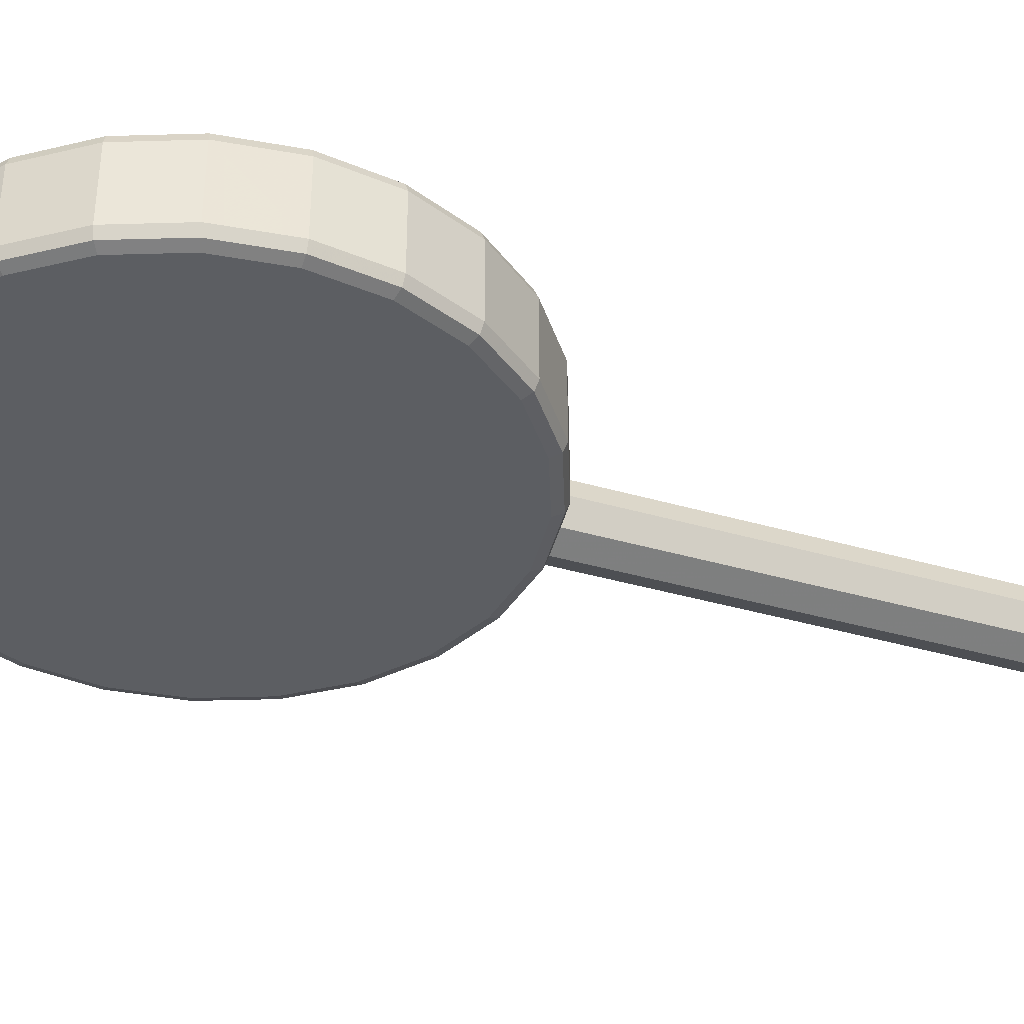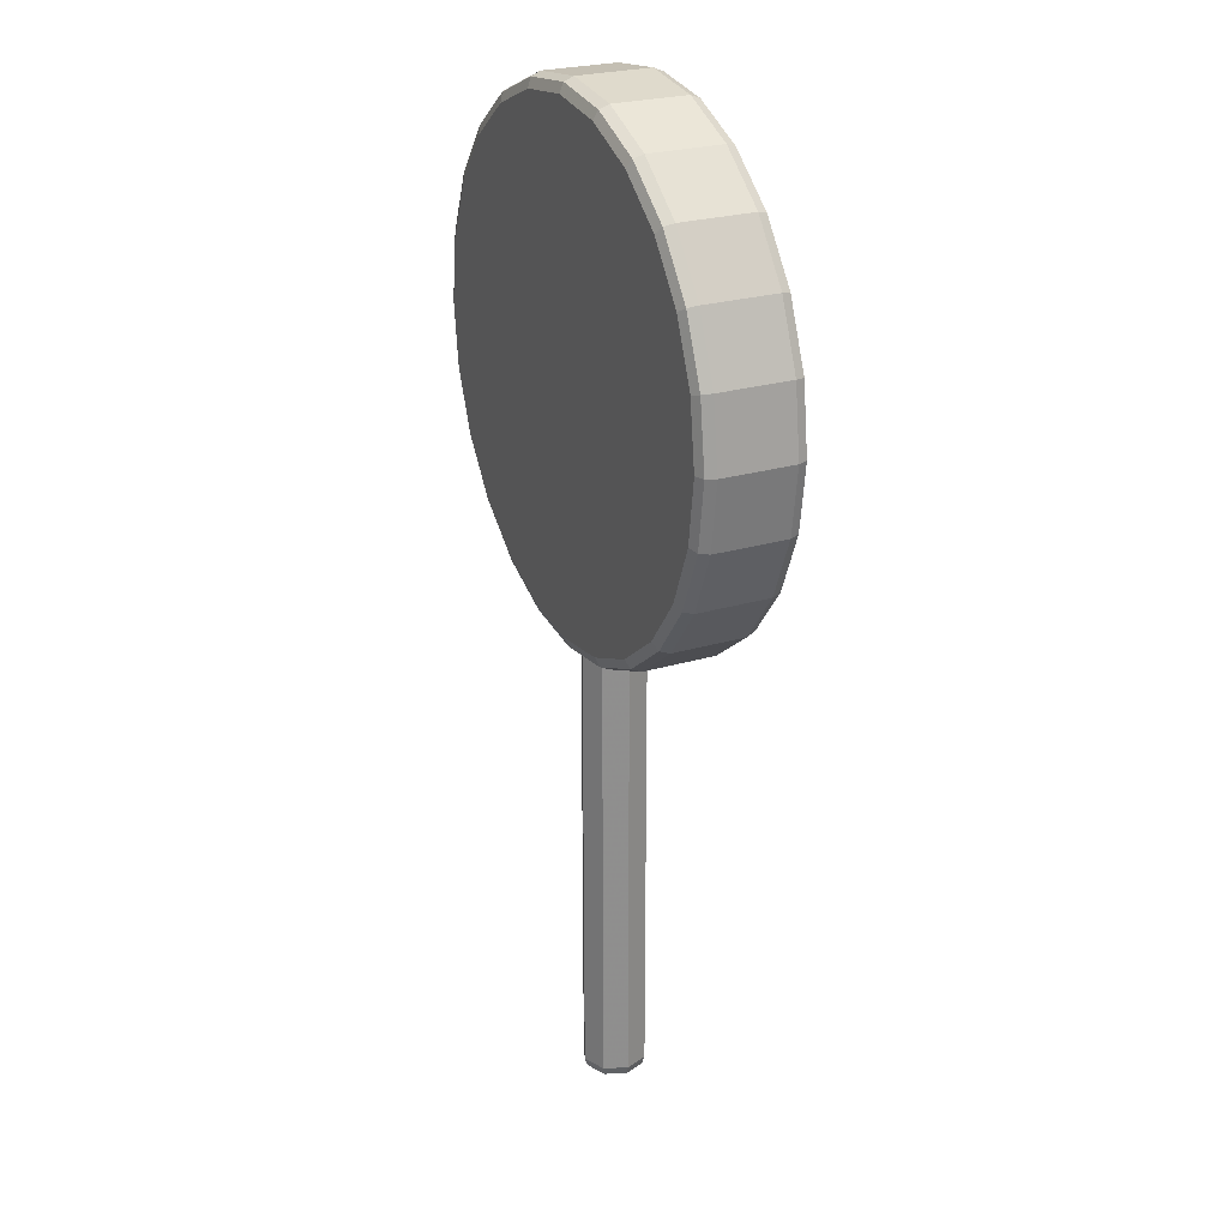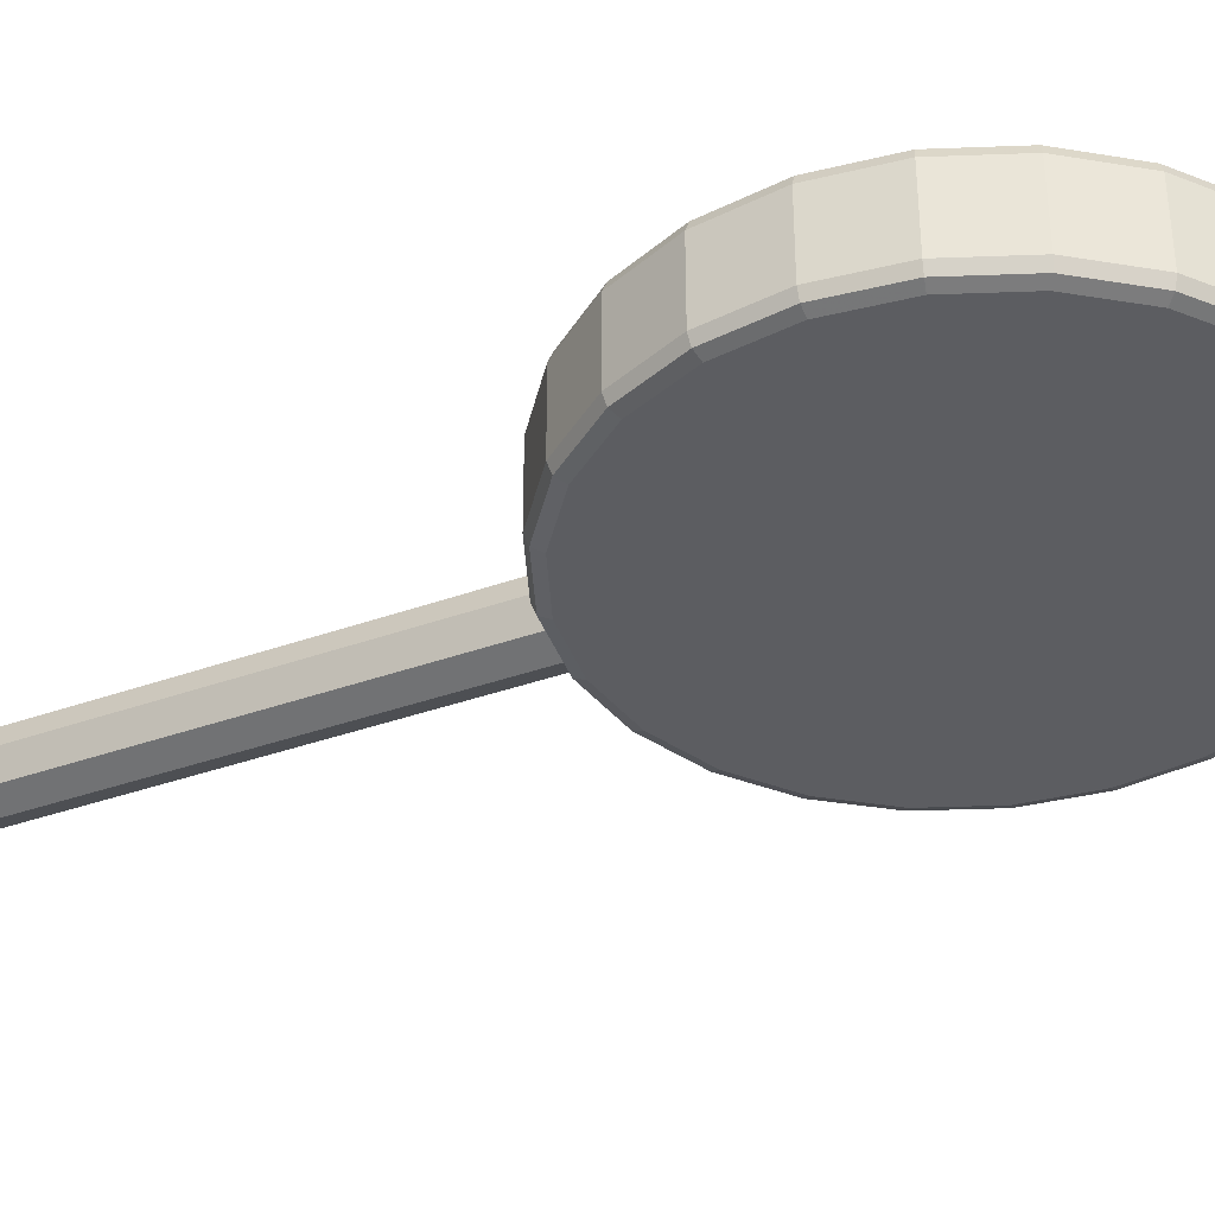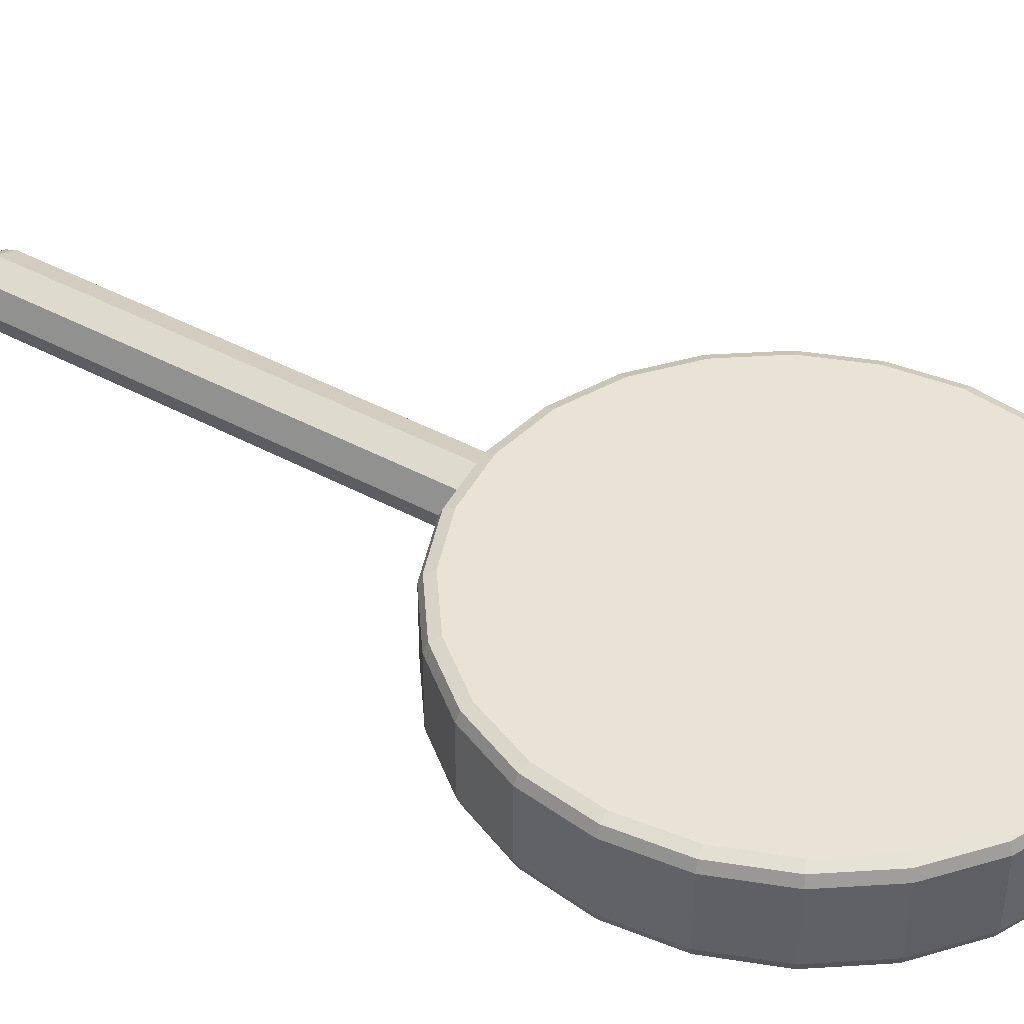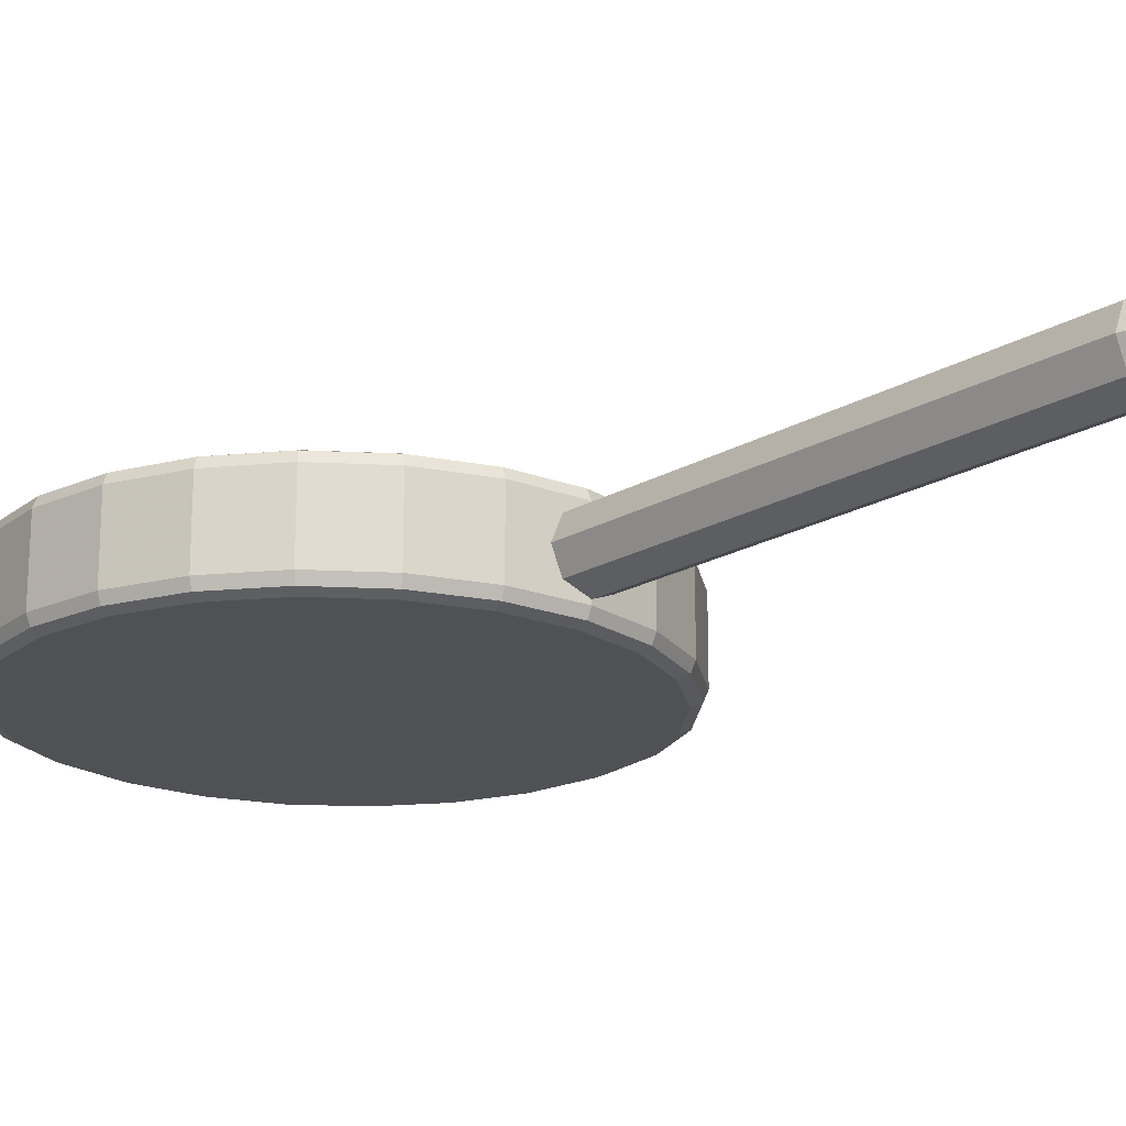
<metadata>
{"format":"obj","ext":"obj","renderer":"f3d","projection":"perspective","resolution":1024,"background":"white","views":[{"elev":-38.0,"azim":-110.4,"up":"+Z"},{"elev":25.2,"azim":-115.7,"up":"+Y"},{"elev":-36.4,"azim":115.3,"up":"+Z"},{"elev":42.1,"azim":123.2,"up":"+Z"},{"elev":-19.7,"azim":-42.8,"up":"+Z"}]}
</metadata>
<code>
o lollipopA_Cylinder.001
v -0 0.3572 -0.04231
v 0.02992 0.3572 -0.02992
v 0.04231 0.3572 -0
v 0.02992 0.3572 0.02992
v -0 0.3572 0.04231
v -0.02992 0.3572 0.02992
v -0.04231 0.3572 -0
v -0.02992 0.3572 -0.02992
v -0 -0.6 -0.02924
v -0 -0.5837 -0.04231
v -0 -0.5952 -0.03848
v 0.02067 -0.6 -0.02067
v 0.02992 -0.5837 -0.02992
v 0.02721 -0.5952 -0.02721
v 0.02924 -0.6 -0
v 0.04231 -0.5837 -0
v 0.03848 -0.5952 -0
v 0.02067 -0.6 0.02067
v 0.02992 -0.5837 0.02992
v 0.02721 -0.5952 0.02721
v -0 -0.6 0.02924
v -0 -0.5837 0.04231
v -0 -0.5952 0.03848
v -0.02067 -0.6 0.02067
v -0.02992 -0.5837 0.02992
v -0.02721 -0.5952 0.02721
v -0.02924 -0.6 -0
v -0.04231 -0.5837 -0
v -0.03848 -0.5952 -0
v -0.02067 -0.6 -0.02067
v -0.02992 -0.5837 -0.02992
v -0.02721 -0.5952 -0.02721
v -0 0.03198 0.06538
v -0 0.01416 0.04772
v -0 0.01938 0.06021
v -0 0.03198 -0.06538
v -0 0.01416 -0.04772
v -0 0.01938 -0.06021
v 0.08417 0.04306 0.06538
v 0.08878 0.02585 0.04772
v 0.08743 0.03089 0.06021
v 0.08417 0.04306 -0.06538
v 0.08878 0.02585 -0.04772
v 0.08743 0.03089 -0.06021
v 0.1626 0.07555 0.06538
v 0.1715 0.06012 0.04772
v 0.1689 0.06464 0.06021
v 0.1626 0.07555 -0.06538
v 0.1715 0.06012 -0.04772
v 0.1689 0.06464 -0.06021
v 0.23 0.1272 0.06538
v 0.2426 0.1146 0.04772
v 0.2389 0.1183 0.06021
v 0.23 0.1272 -0.06538
v 0.2426 0.1146 -0.04772
v 0.2389 0.1183 -0.06021
v 0.2816 0.1946 0.06538
v 0.2971 0.1857 0.04772
v 0.2926 0.1883 0.06021
v 0.2816 0.1946 -0.06538
v 0.2971 0.1857 -0.04772
v 0.2926 0.1883 -0.06021
v 0.3141 0.273 0.06538
v 0.3313 0.2684 0.04772
v 0.3263 0.2698 0.06021
v 0.3141 0.273 -0.06538
v 0.3313 0.2684 -0.04772
v 0.3263 0.2698 -0.06021
v 0.3252 0.3572 0.06538
v 0.343 0.3572 0.04772
v 0.3378 0.3572 0.06021
v 0.3252 0.3572 -0.06538
v 0.343 0.3572 -0.04772
v 0.3378 0.3572 -0.06021
v 0.3141 0.4414 0.06538
v 0.3313 0.446 0.04772
v 0.3263 0.4446 0.06021
v 0.3141 0.4414 -0.06538
v 0.3313 0.446 -0.04772
v 0.3263 0.4446 -0.06021
v 0.2816 0.5198 0.06538
v 0.2971 0.5287 0.04772
v 0.2926 0.5261 0.06021
v 0.2816 0.5198 -0.06538
v 0.2971 0.5287 -0.04772
v 0.2926 0.5261 -0.06021
v 0.23 0.5872 0.06538
v 0.2426 0.5998 0.04772
v 0.2389 0.5961 0.06021
v 0.23 0.5872 -0.06538
v 0.2426 0.5998 -0.04772
v 0.2389 0.5961 -0.06021
v 0.1626 0.6388 0.06538
v 0.1715 0.6543 0.04772
v 0.1689 0.6498 0.06021
v 0.1626 0.6388 -0.06538
v 0.1715 0.6543 -0.04772
v 0.1689 0.6498 -0.06021
v 0.08417 0.6713 0.06538
v 0.08878 0.6885 0.04772
v 0.08743 0.6835 0.06021
v 0.08417 0.6713 -0.06538
v 0.08878 0.6885 -0.04772
v 0.08743 0.6835 -0.06021
v 0 0.6824 0.06538
v 0 0.7002 0.04772
v 0 0.695 0.06021
v 0 0.6824 -0.06538
v 0 0.7002 -0.04772
v 0 0.695 -0.06021
v -0.08417 0.6713 0.06538
v -0.08878 0.6885 0.04772
v -0.08743 0.6835 0.06021
v -0.08417 0.6713 -0.06538
v -0.08878 0.6885 -0.04772
v -0.08743 0.6835 -0.06021
v -0.1626 0.6388 0.06538
v -0.1715 0.6543 0.04772
v -0.1689 0.6498 0.06021
v -0.1626 0.6388 -0.06538
v -0.1715 0.6543 -0.04772
v -0.1689 0.6498 -0.06021
v -0.23 0.5872 0.06538
v -0.2426 0.5998 0.04772
v -0.2389 0.5961 0.06021
v -0.23 0.5872 -0.06538
v -0.2426 0.5998 -0.04772
v -0.2389 0.5961 -0.06021
v -0.2816 0.5198 0.06538
v -0.2971 0.5287 0.04772
v -0.2926 0.5261 0.06021
v -0.2816 0.5198 -0.06538
v -0.2971 0.5287 -0.04772
v -0.2926 0.5261 -0.06021
v -0.3141 0.4414 0.06538
v -0.3313 0.446 0.04772
v -0.3263 0.4446 0.06021
v -0.3141 0.4414 -0.06538
v -0.3313 0.446 -0.04772
v -0.3263 0.4446 -0.06021
v -0.3252 0.3572 0.06538
v -0.343 0.3572 0.04772
v -0.3378 0.3572 0.06021
v -0.3252 0.3572 -0.06538
v -0.343 0.3572 -0.04772
v -0.3378 0.3572 -0.06021
v -0.3141 0.273 0.06538
v -0.3313 0.2684 0.04772
v -0.3263 0.2698 0.06021
v -0.3141 0.273 -0.06538
v -0.3313 0.2684 -0.04772
v -0.3263 0.2698 -0.06021
v -0.2816 0.1946 0.06538
v -0.2971 0.1857 0.04772
v -0.2926 0.1883 0.06021
v -0.2816 0.1946 -0.06538
v -0.2971 0.1857 -0.04772
v -0.2926 0.1883 -0.06021
v -0.23 0.1272 0.06538
v -0.2426 0.1146 0.04772
v -0.2389 0.1183 0.06021
v -0.23 0.1272 -0.06538
v -0.2426 0.1146 -0.04772
v -0.2389 0.1183 -0.06021
v -0.1626 0.07555 0.06538
v -0.1715 0.06012 0.04772
v -0.1689 0.06464 0.06021
v -0.1626 0.07555 -0.06538
v -0.1715 0.06012 -0.04772
v -0.1689 0.06464 -0.06021
v -0.08417 0.04306 0.06538
v -0.08878 0.02585 0.04772
v -0.08743 0.03089 0.06021
v -0.08417 0.04306 -0.06538
v -0.08878 0.02585 -0.04772
v -0.08743 0.03089 -0.06021
v -0 0.3572 0.06538
v -0 0.3572 -0.06538
v 0.04375 0.2612 0.06538
v 0.06711 0.2758 0.06538
v -0.06128 0.2713 0.06538
v -0.03696 0.2584 0.06538
v -0.105 0.3673 0.06538
v -0.1041 0.3398 0.06538
v -0.04375 0.4532 0.06538
v -0.06711 0.4386 0.06538
v 0.06128 0.4431 0.06538
v 0.03696 0.456 0.06538
v 0.105 0.3471 0.06538
v 0.1041 0.3746 0.06538
v 0.01741 0.2531 0.06538
v -0.08142 0.2901 0.06538
v -0.09883 0.3942 0.06538
v -0.01741 0.4613 0.06538
v 0.08142 0.4243 0.06538
v 0.09883 0.3202 0.06538
v -0.01012 0.2522 0.06538
v -0.09602 0.3135 0.06538
v -0.08589 0.4185 0.06538
v 0.01012 0.4622 0.06538
v 0.09602 0.4009 0.06538
v 0.08589 0.2959 0.06538
v 0.01741 0.2531 -0.06538
v -0.01012 0.2522 -0.06538
v -0.08142 0.2901 -0.06538
v -0.09602 0.3135 -0.06538
v -0.09883 0.3942 -0.06538
v -0.08589 0.4185 -0.06538
v -0.01741 0.4613 -0.06538
v 0.01012 0.4622 -0.06538
v 0.08142 0.4243 -0.06538
v 0.09602 0.4009 -0.06538
v 0.09883 0.3202 -0.06538
v 0.08589 0.2959 -0.06538
v -0.03696 0.2584 -0.06538
v -0.1041 0.3398 -0.06538
v -0.06711 0.4386 -0.06538
v 0.03696 0.456 -0.06538
v 0.1041 0.3746 -0.06538
v 0.06711 0.2758 -0.06538
v 0.04375 0.2612 -0.06538
v -0.06128 0.2713 -0.06538
v -0.105 0.3673 -0.06538
v -0.04375 0.4532 -0.06538
v 0.06128 0.4431 -0.06538
v 0.105 0.3471 -0.06538
v -0.01625 0.1424 -0.06538
v -0.1941 0.2639 -0.06538
v -0.1779 0.4786 -0.06538
v 0.01625 0.5719 -0.06538
v 0.1941 0.4505 -0.06538
v 0.1779 0.2357 -0.06538
v 0.03988 0.1456 -0.06538
v -0.07128 0.154 -0.06538
v -0.2116 0.3173 -0.06538
v -0.1404 0.5205 -0.06538
v 0.07128 0.5604 -0.06538
v 0.2116 0.3971 -0.06538
v 0.1404 0.1939 -0.06538
v -0.1215 0.1793 -0.06538
v -0.2147 0.3734 -0.06538
v -0.0933 0.5513 -0.06538
v 0.1215 0.535 -0.06538
v 0.2147 0.3409 -0.06538
v 0.0933 0.1631 -0.06538
v -0.1633 0.2168 -0.06538
v -0.2032 0.4285 -0.06538
v -0.03988 0.5688 -0.06538
v 0.1633 0.4976 -0.06538
v 0.2032 0.2859 -0.06538
v 0.03988 0.1456 0.06538
v -0.1633 0.2168 0.06538
v -0.2032 0.4285 0.06538
v -0.03988 0.5688 0.06538
v 0.1633 0.4976 0.06538
v 0.2032 0.2859 0.06538
v -0.01625 0.1424 0.06538
v -0.1941 0.2639 0.06538
v -0.1779 0.4786 0.06538
v 0.01625 0.5719 0.06538
v 0.1941 0.4505 0.06538
v 0.1779 0.2357 0.06538
v -0.07128 0.154 0.06538
v -0.2116 0.3173 0.06538
v -0.1404 0.5205 0.06538
v 0.07128 0.5604 0.06538
v 0.2116 0.3971 0.06538
v 0.1404 0.1939 0.06538
v 0.0933 0.1631 0.06538
v -0.1215 0.1793 0.06538
v -0.2147 0.3734 0.06538
v -0.0933 0.5513 0.06538
v 0.1215 0.535 0.06538
v 0.2147 0.3409 0.06538
f 172 175 37 34
f 46 49 55 52
f 52 55 61 58
f 70 73 79 76
f 76 79 85 82
f 94 97 103 100
f 100 103 109 106
f 118 121 127 124
f 124 127 133 130
f 142 145 151 148
f 148 151 157 154
f 166 169 175 172
f 203 204 178
f 46 52 53 47
f 47 53 51 45
f 55 49 50 56
f 56 50 48 54
f 52 58 59 53
f 53 59 57 51
f 61 55 56 62
f 62 56 54 60
f 70 76 77 71
f 71 77 75 69
f 79 73 74 80
f 80 74 72 78
f 76 82 83 77
f 77 83 81 75
f 85 79 80 86
f 86 80 78 84
f 94 100 101 95
f 95 101 99 93
f 103 97 98 104
f 104 98 96 102
f 100 106 107 101
f 101 107 105 99
f 109 103 104 110
f 110 104 102 108
f 118 124 125 119
f 119 125 123 117
f 127 121 122 128
f 128 122 120 126
f 124 130 131 125
f 125 131 129 123
f 133 127 128 134
f 134 128 126 132
f 142 148 149 143
f 143 149 147 141
f 151 145 146 152
f 152 146 144 150
f 148 154 155 149
f 149 155 153 147
f 157 151 152 158
f 158 152 150 156
f 166 172 173 167
f 167 173 171 165
f 175 169 170 176
f 176 170 168 174
f 172 34 35 173
f 173 35 33 171
f 37 175 176 38
f 38 176 174 36
f 205 206 178
f 207 208 178
f 209 210 178
f 211 212 178
f 213 214 178
f 191 179 177
f 192 181 177
f 193 183 177
f 194 185 177
f 195 187 177
f 221 203 178
f 196 189 177
f 197 191 177
f 198 192 177
f 199 193 177
f 200 194 177
f 201 195 177
f 202 196 177
f 222 205 178
f 223 207 178
f 224 209 178
f 225 211 178
f 226 213 178
f 268 262 196 202
f 267 261 195 201
f 266 260 194 200
f 265 259 193 199
f 264 258 192 198
f 263 257 191 197
f 262 256 189 196
f 261 255 187 195
f 260 254 185 194
f 259 253 183 193
f 258 252 181 192
f 257 251 179 191
f 250 232 213 226
f 249 231 211 225
f 248 230 209 224
f 247 229 207 223
f 246 228 205 222
f 233 227 203 221
f 232 239 214 213
f 231 238 212 211
f 230 237 210 209
f 229 236 208 207
f 228 235 206 205
f 227 234 204 203
f 174 168 234 227
f 150 144 235 228
f 126 120 236 229
f 102 96 237 230
f 78 72 238 231
f 54 48 239 232
f 36 174 227 233
f 156 150 228 246
f 132 126 229 247
f 108 102 230 248
f 84 78 231 249
f 60 54 232 250
f 171 33 251 257
f 147 153 252 258
f 123 129 253 259
f 99 105 254 260
f 75 81 255 261
f 51 57 256 262
f 165 171 257 263
f 141 147 258 264
f 117 123 259 265
f 93 99 260 266
f 69 75 261 267
f 45 51 262 268
f 58 61 67 64
f 64 67 73 70
f 82 85 91 88
f 88 91 97 94
f 106 109 115 112
f 112 115 121 118
f 130 133 139 136
f 136 139 145 142
f 154 157 163 160
f 160 163 169 166
f 40 43 49 46
f 34 37 43 40
f 34 40 41 35
f 35 41 39 33
f 43 37 38 44
f 44 38 36 42
f 40 46 47 41
f 41 47 45 39
f 49 43 44 50
f 50 44 42 48
f 58 64 65 59
f 59 65 63 57
f 67 61 62 68
f 68 62 60 66
f 64 70 71 65
f 65 71 69 63
f 73 67 68 74
f 74 68 66 72
f 82 88 89 83
f 83 89 87 81
f 91 85 86 92
f 92 86 84 90
f 88 94 95 89
f 89 95 93 87
f 97 91 92 98
f 98 92 90 96
f 106 112 113 107
f 107 113 111 105
f 115 109 110 116
f 116 110 108 114
f 112 118 119 113
f 113 119 117 111
f 121 115 116 122
f 122 116 114 120
f 130 136 137 131
f 131 137 135 129
f 139 133 134 140
f 140 134 132 138
f 136 142 143 137
f 137 143 141 135
f 145 139 140 146
f 146 140 138 144
f 154 160 161 155
f 155 161 159 153
f 163 157 158 164
f 164 158 156 162
f 160 166 167 161
f 161 167 165 159
f 169 163 164 170
f 170 164 162 168
f 179 180 177
f 181 182 177
f 183 184 177
f 185 186 177
f 187 188 177
f 189 190 177
f 204 215 178
f 206 216 178
f 208 217 178
f 210 218 178
f 212 219 178
f 214 220 178
f 215 222 178
f 216 223 178
f 217 224 178
f 218 225 178
f 219 226 178
f 220 221 178
f 182 197 177
f 184 198 177
f 186 199 177
f 188 200 177
f 190 201 177
f 180 202 177
f 269 268 202 180
f 274 267 201 190
f 273 266 200 188
f 272 265 199 186
f 271 264 198 184
f 270 263 197 182
f 256 274 190 189
f 255 273 188 187
f 254 272 186 185
f 253 271 184 183
f 252 270 182 181
f 251 269 180 179
f 245 233 221 220
f 244 250 226 219
f 243 249 225 218
f 242 248 224 217
f 241 247 223 216
f 240 246 222 215
f 239 245 220 214
f 238 244 219 212
f 237 243 218 210
f 236 242 217 208
f 235 241 216 206
f 234 240 215 204
f 168 162 240 234
f 144 138 241 235
f 120 114 242 236
f 96 90 243 237
f 72 66 244 238
f 48 42 245 239
f 162 156 246 240
f 138 132 247 241
f 114 108 248 242
f 90 84 249 243
f 66 60 250 244
f 42 36 233 245
f 33 39 269 251
f 153 159 270 252
f 129 135 271 253
f 105 111 272 254
f 81 87 273 255
f 57 63 274 256
f 159 165 263 270
f 135 141 264 271
f 111 117 265 272
f 87 93 266 273
f 63 69 267 274
f 39 45 268 269
f 31 8 1 10
f 16 3 4 19
f 19 4 5 22
f 22 5 6 25
f 25 6 7 28
f 28 7 8 31
f 2 1 8 7 6 5 4 3
f 13 2 3 16
f 10 1 2 13
f 10 13 14 11
f 11 14 12 9
f 13 16 17 14
f 14 17 15 12
f 16 19 20 17
f 17 20 18 15
f 19 22 23 20
f 20 23 21 18
f 22 25 26 23
f 23 26 24 21
f 25 28 29 26
f 26 29 27 24
f 28 31 32 29
f 29 32 30 27
f 31 10 11 32
f 32 11 9 30
f 9 12 15 18 21 24 27 30

</code>
